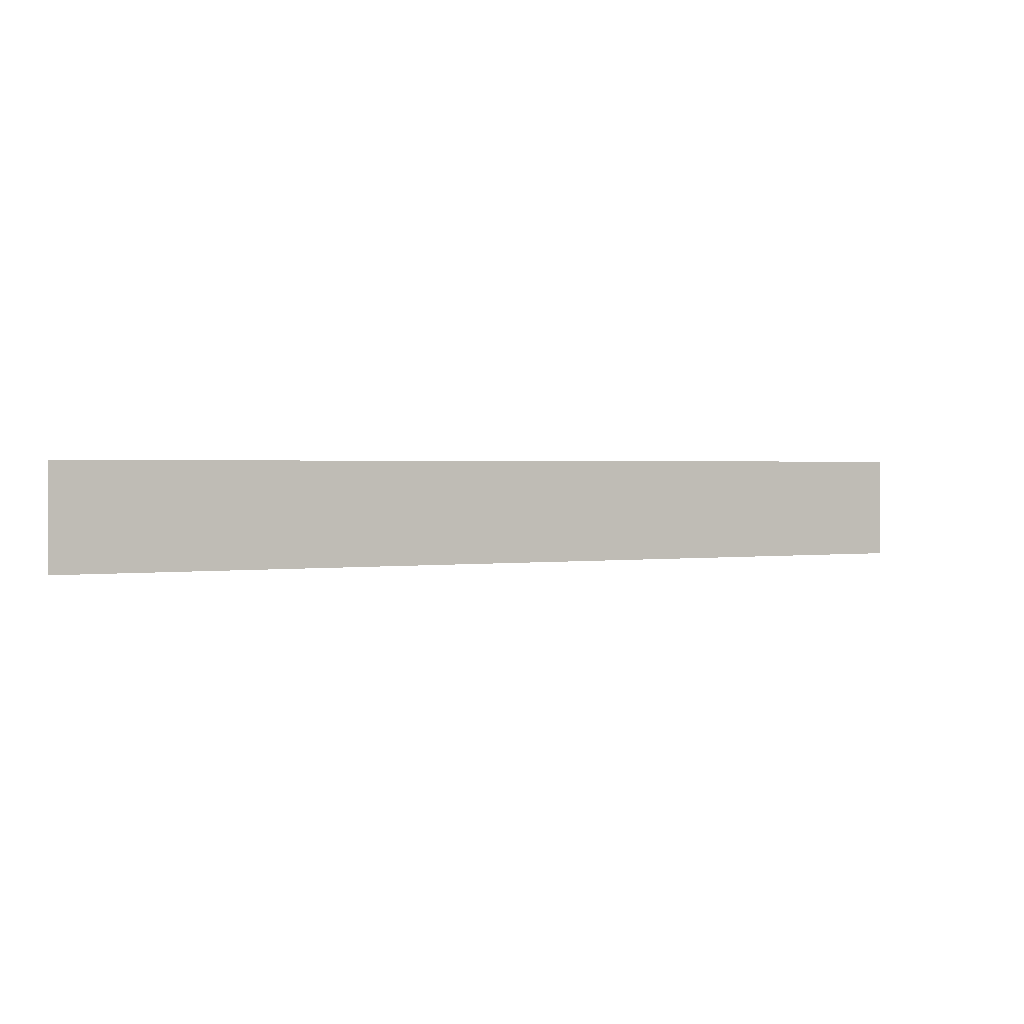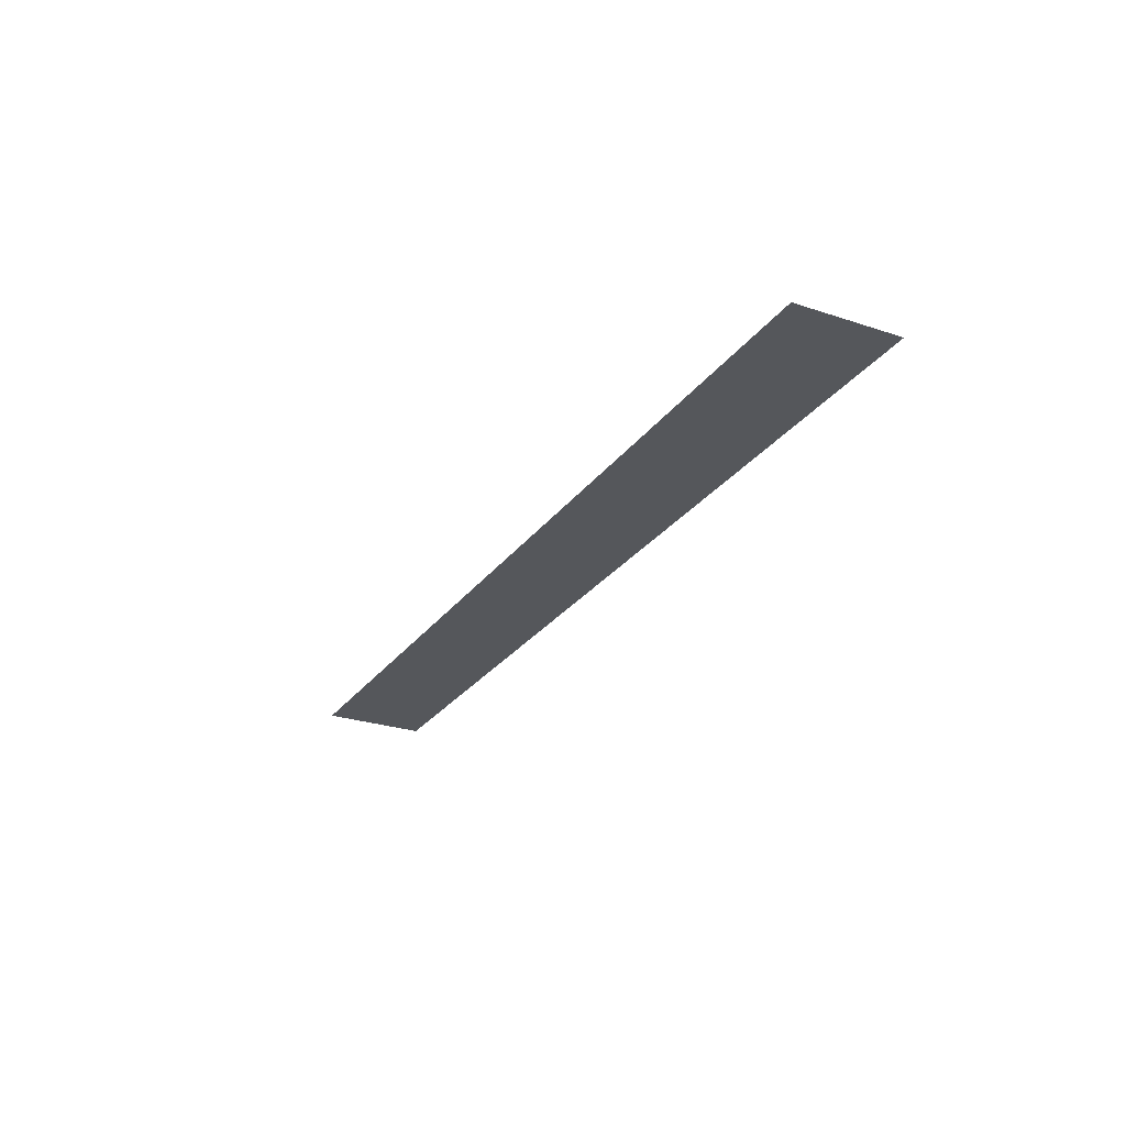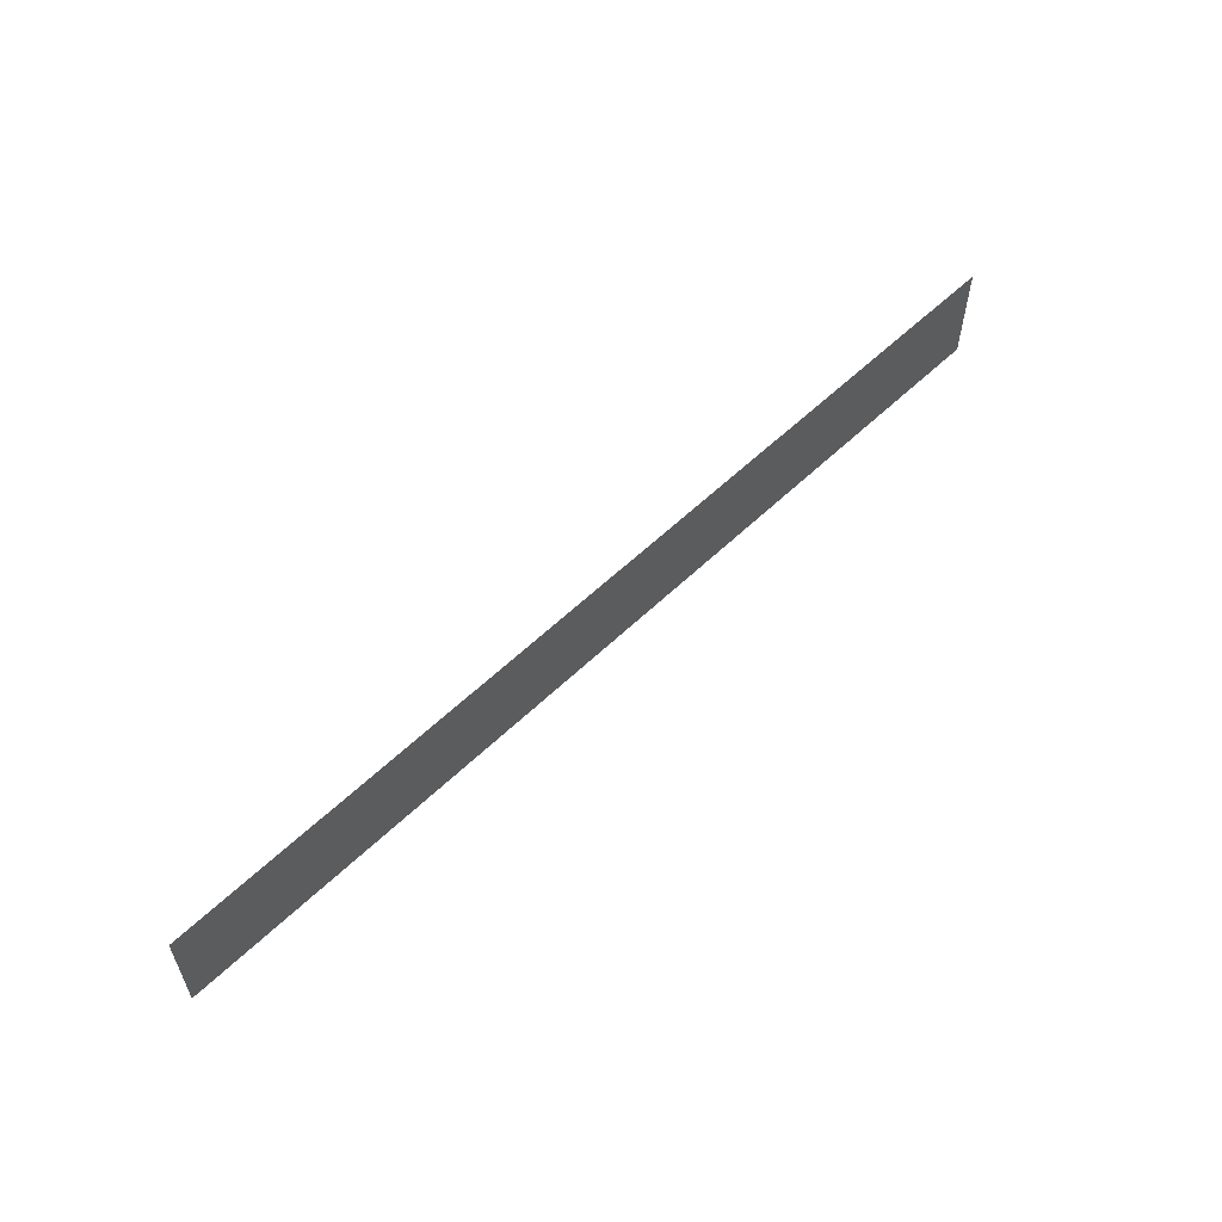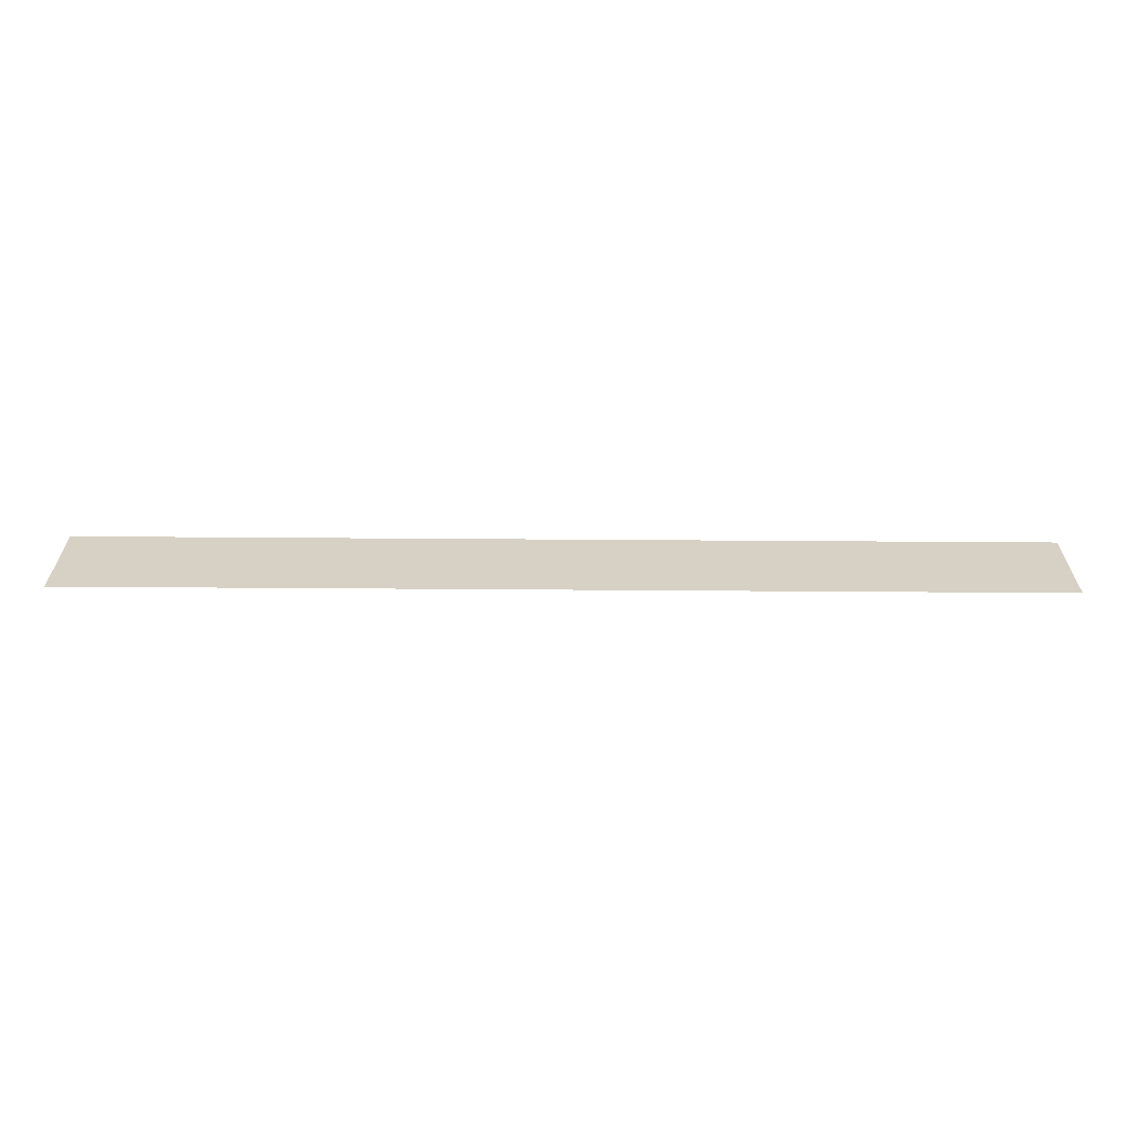
<metadata>
{"format":"obj","ext":"obj","renderer":"f3d","projection":"perspective","resolution":1024,"background":"white","views":[{"elev":1.4,"azim":-26.7,"up":"+Y"},{"elev":-26.4,"azim":-117.6,"up":"+Z"},{"elev":57.5,"azim":-44.9,"up":"+Y"},{"elev":-63.4,"azim":-0.4,"up":"+Y"}]}
</metadata>
<code>
v -2 -16 0
v -6 -16 0
v -6 -12 0
v -2 -12 0
v -6 -16 0
v -10 -16 0
v -10 -12 0
v -6 -12 0
v -10 -16 0
v -14 -16 0
v -14 -12 0
v -10 -12 0
v -14 -16 0
v -18 -16 0
v -18 -12 0
v -14 -12 0
v -18 -16 0
v -22 -16 0
v -22 -12 0
v -18 -12 0
v -22 -16 0
v -26 -16 0
v -26 -12 0
v -22 -12 0
v -26 -16 0
v -30 -16 0
v -30 -12 0
v -26 -12 0
v -30 -16 0
v -34 -16 0
v -34 -12 0
v -30 -12 0
v -34 -16 0
v -38 -16 0
v -38 -12 0
v -34 -12 0
g untitled_mesh_0002
f 1 2 3 4
f 5 6 7 8
f 9 10 11 12
f 13 14 15 16
f 17 18 19 20
f 21 22 23 24
f 25 26 27 28
f 29 30 31 32
f 33 34 35 36

</code>
